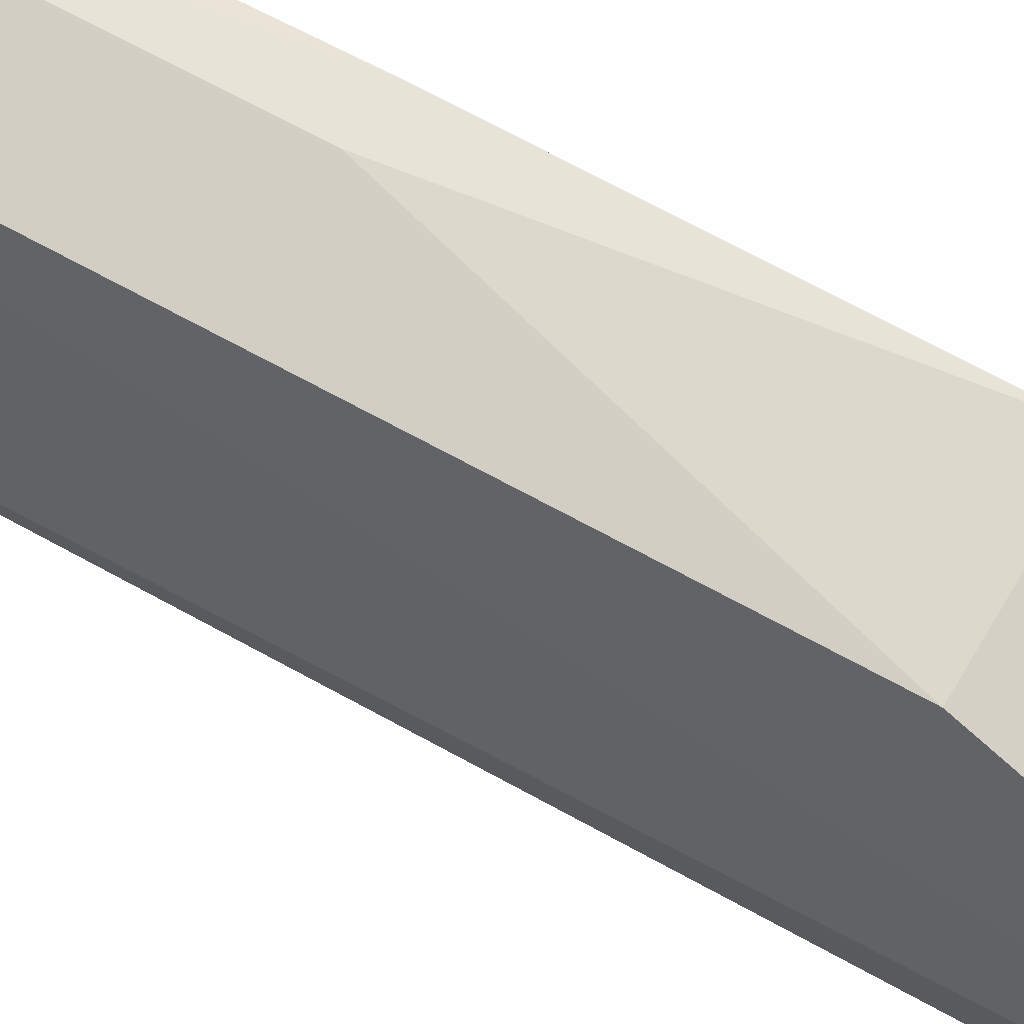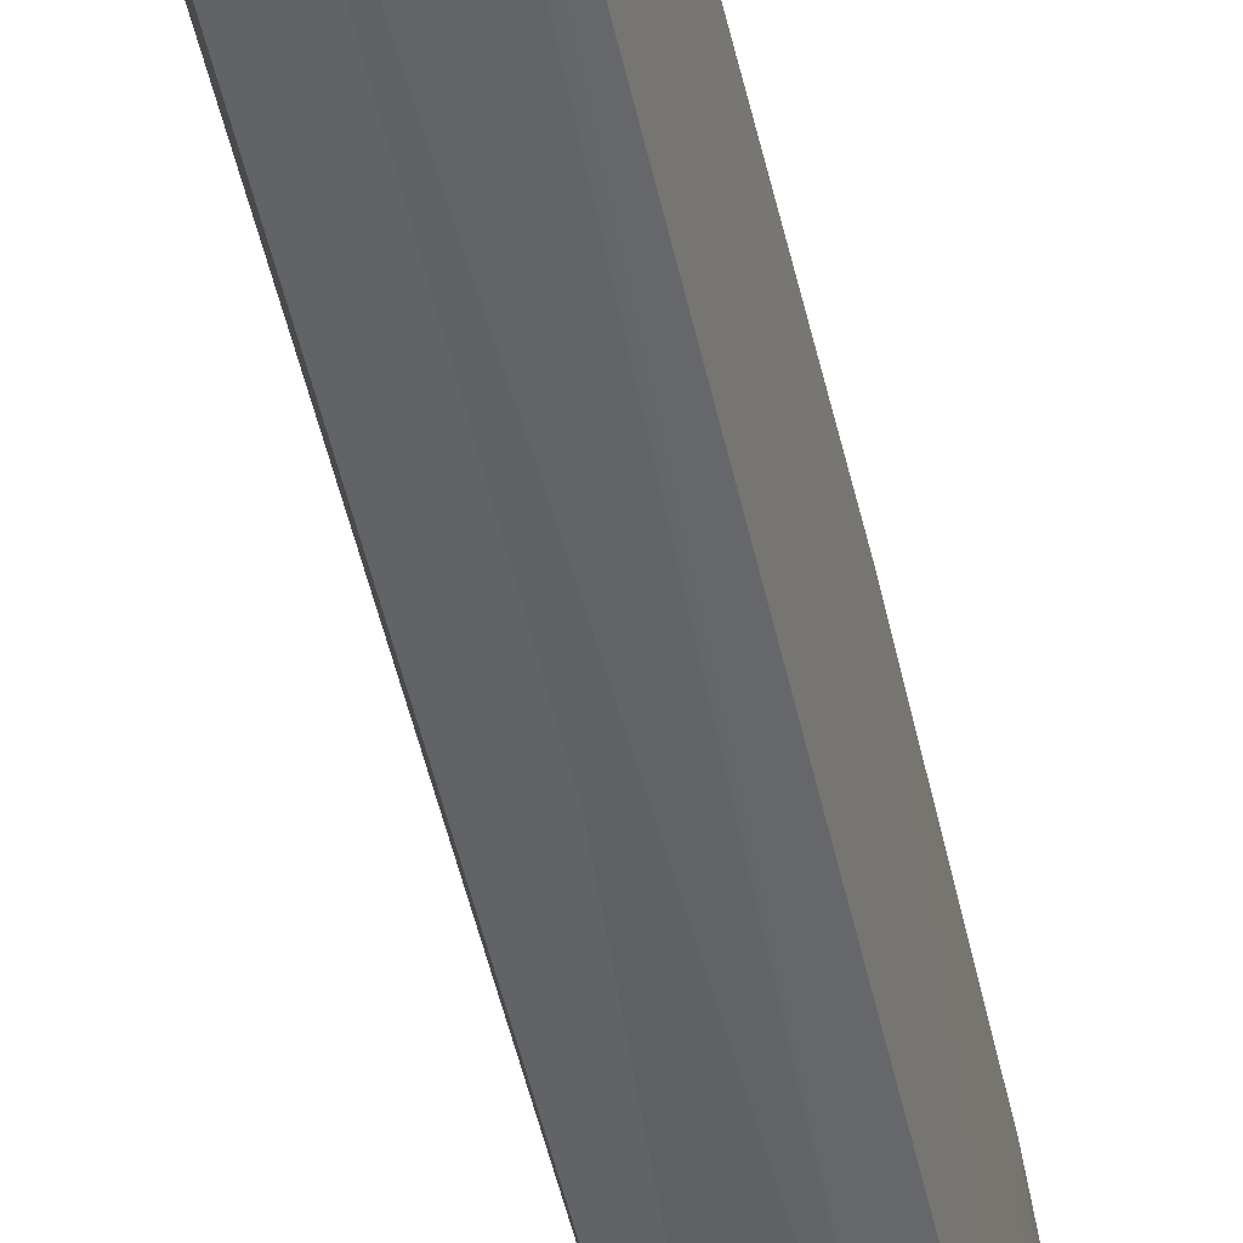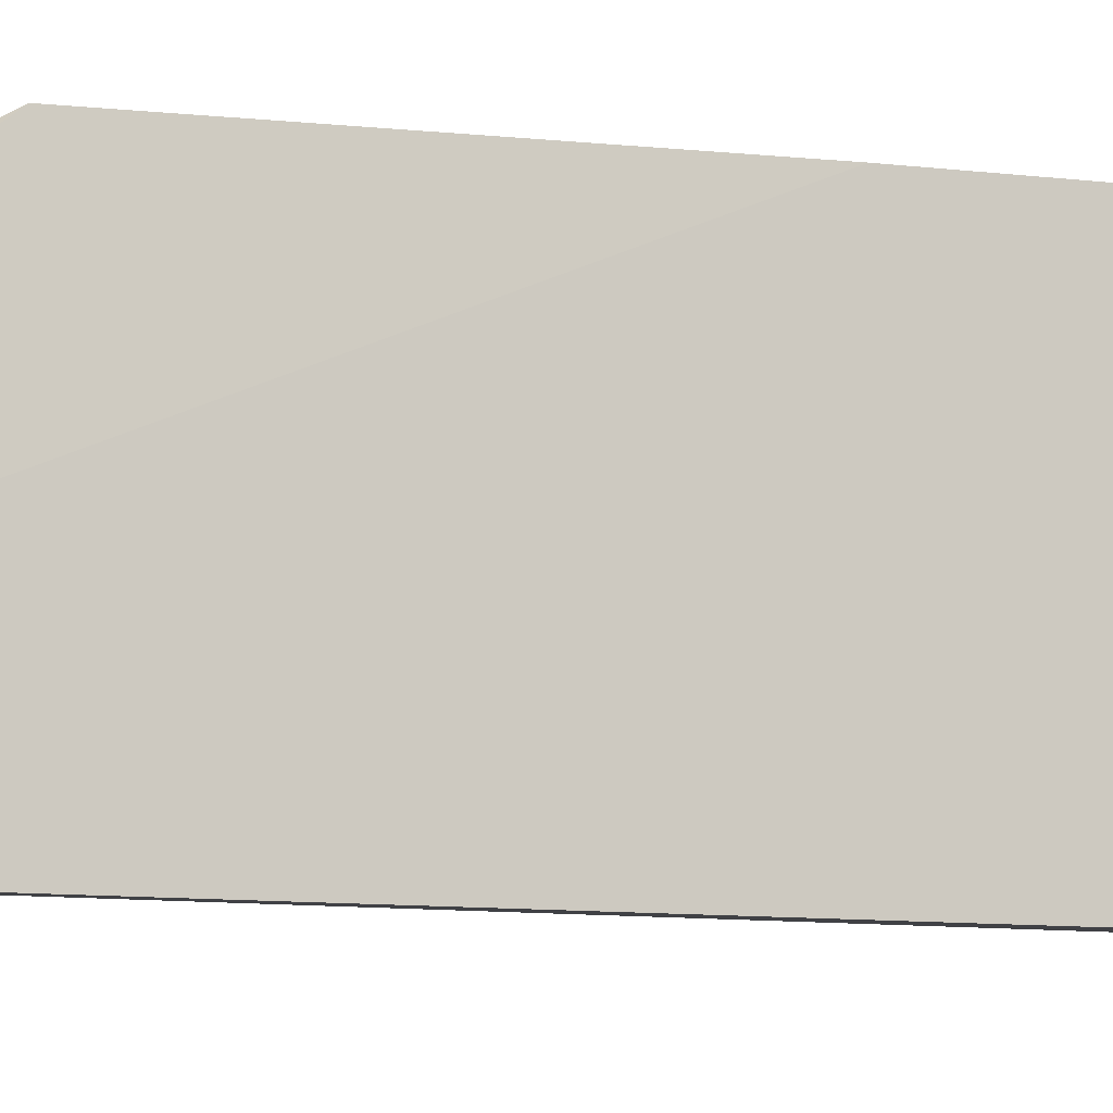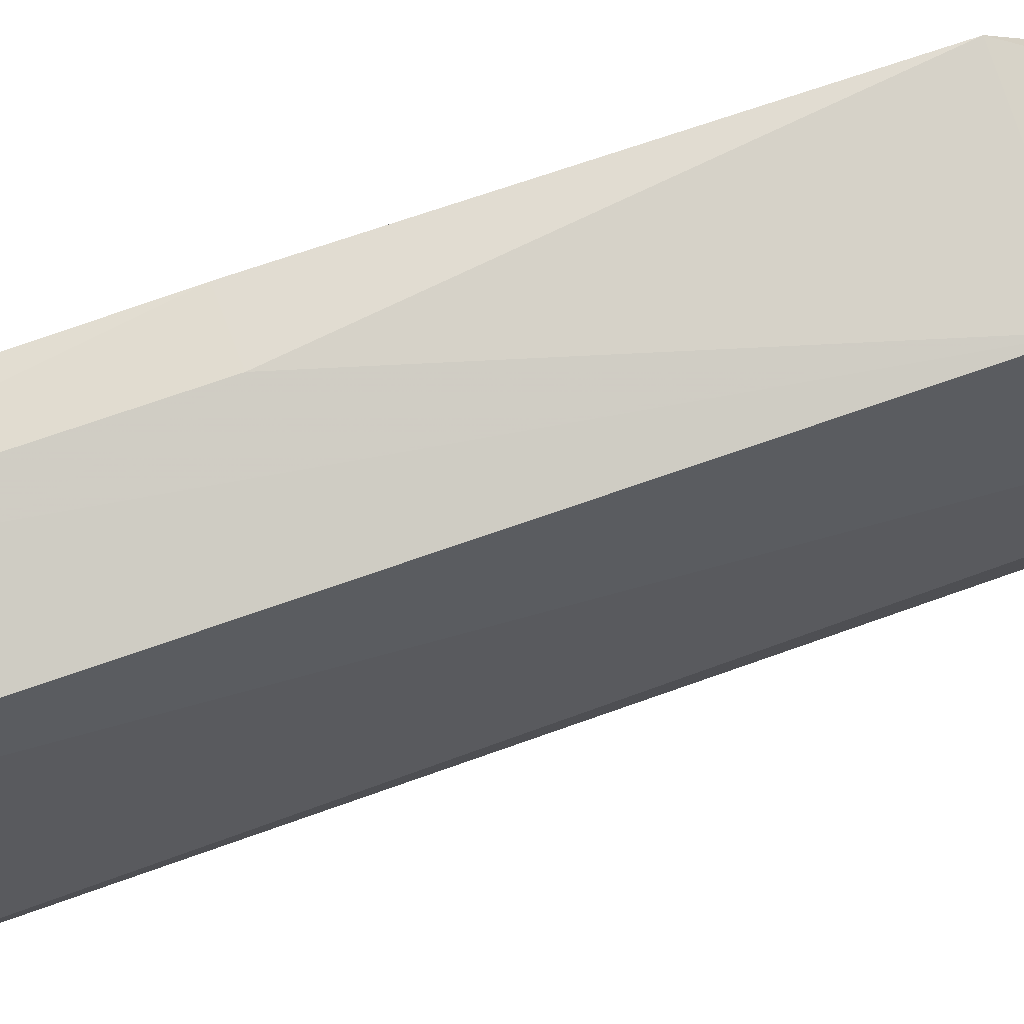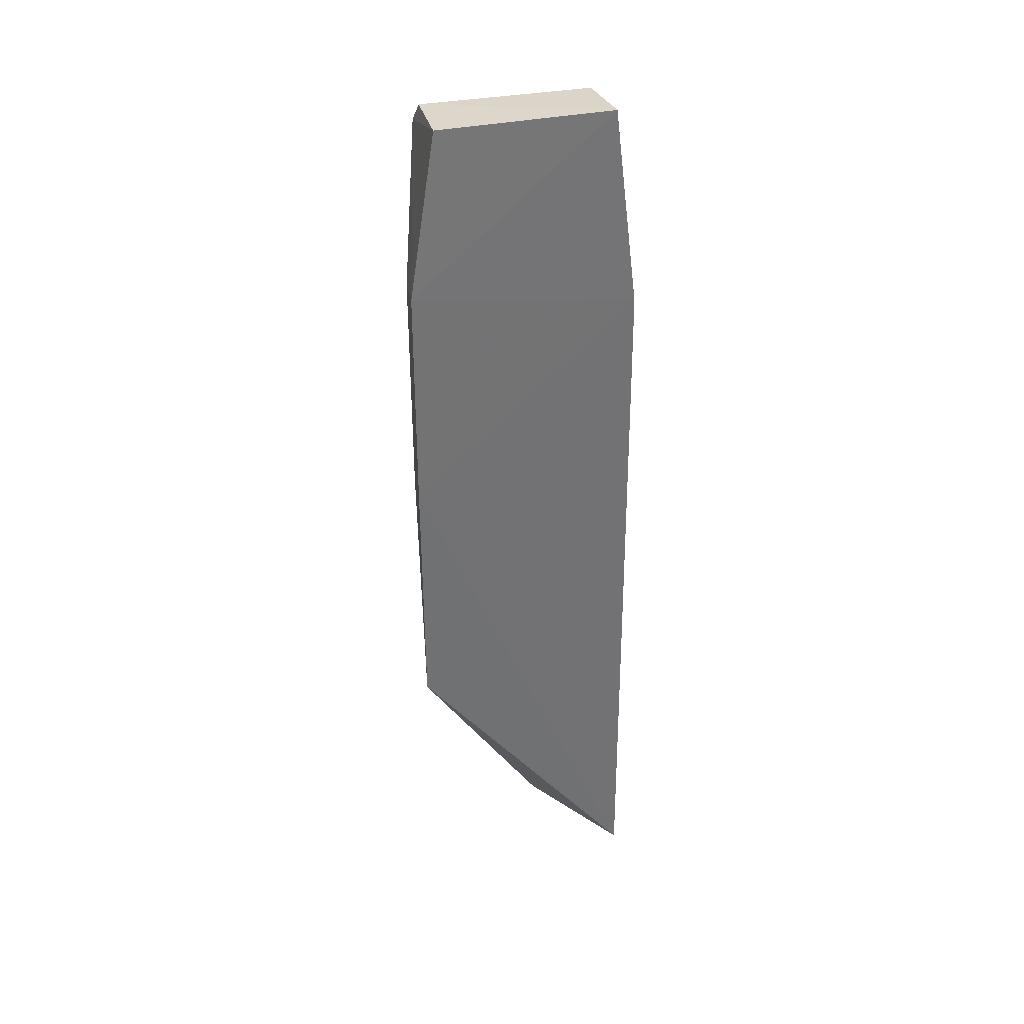
<metadata>
{"format":"obj","ext":"obj","renderer":"f3d","projection":"perspective","resolution":1024,"background":"white","views":[{"elev":55.1,"azim":-58.4,"up":"+Z"},{"elev":-53.5,"azim":12.8,"up":"+Z"},{"elev":-9.2,"azim":69.8,"up":"+Z"},{"elev":64.8,"azim":-110.8,"up":"+Z"},{"elev":34.5,"azim":74.3,"up":"+Y"}]}
</metadata>
<code>
v -0.06174 0.06196 0.01397
v -0.06158 0.001055 0.0007265
v -0.06169 0.06204 0.002616
v -0.06674 0.0616 0.002647
v -0.068 0.01992 0.01373
v -0.06157 0.0491 0.001029
v -0.06688 0.06161 0.01365
v -0.06169 0.01987 0.01553
v -0.06807 0.001061 0.002521
v -0.06154 0.05116 0.01569
v -0.06799 0.06038 0.002993
v -0.06882 0.001058 0.005391
v -0.06546 0.001035 0.00114
v -0.0677 0.06039 0.01388
v -0.06357 0.03664 0.01547
v -0.0615 0.03663 0.01567
v -0.06365 0.0491 0.001155
v -0.06553 0.03042 0.001353
v -0.06346 0.05123 0.01554
v -0.06199 0.001108 0.0007529
f 6 4 3
f 7 1 3
f 7 3 4
f 10 6 3
f 10 3 1
f 11 7 4
f 12 8 5
f 12 11 9
f 12 2 8
f 13 12 9
f 13 2 12
f 14 10 1
f 14 1 7
f 14 7 11
f 14 12 5
f 14 11 12
f 15 5 8
f 16 8 2
f 16 2 6
f 16 6 10
f 16 15 8
f 17 6 2
f 17 4 6
f 17 11 4
f 18 13 9
f 18 9 11
f 18 17 13
f 18 11 17
f 19 14 5
f 19 5 15
f 19 10 14
f 19 16 10
f 19 15 16
f 20 17 2
f 20 2 13
f 20 13 17

</code>
